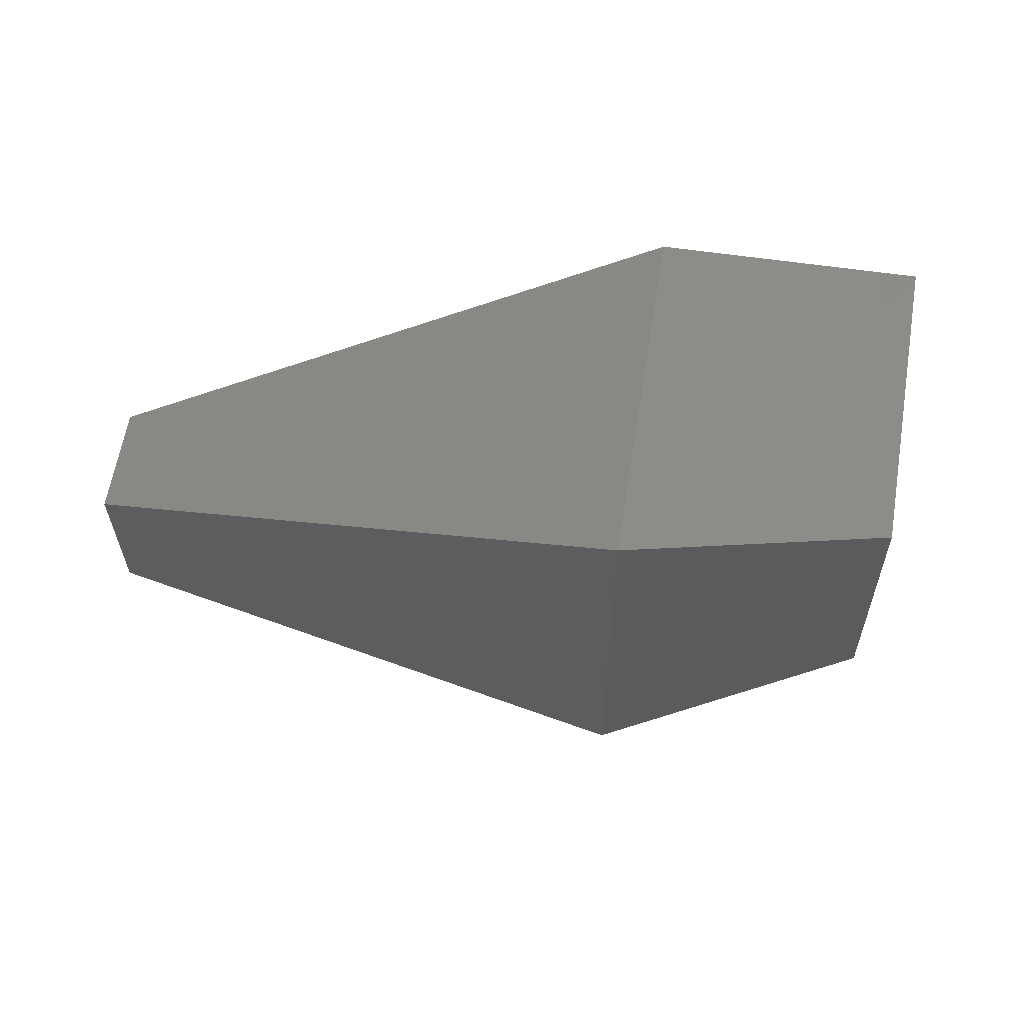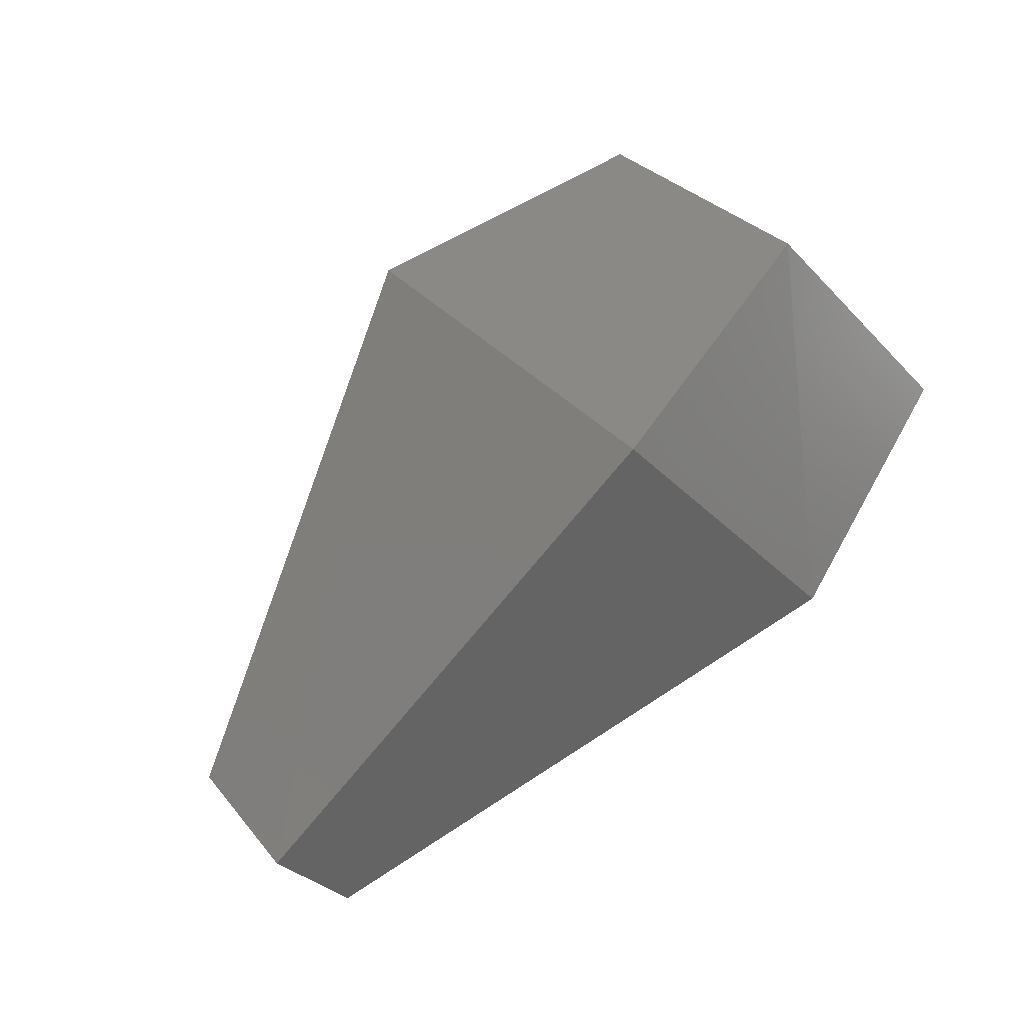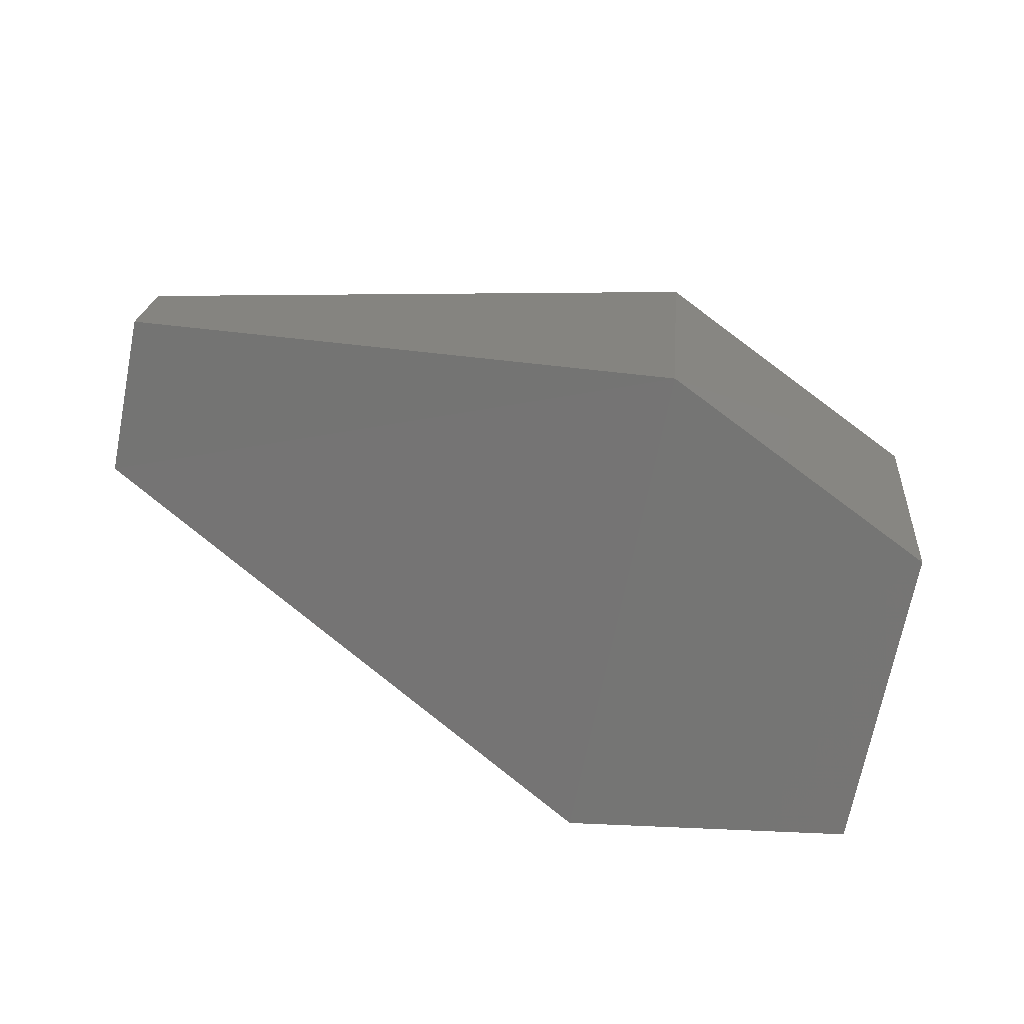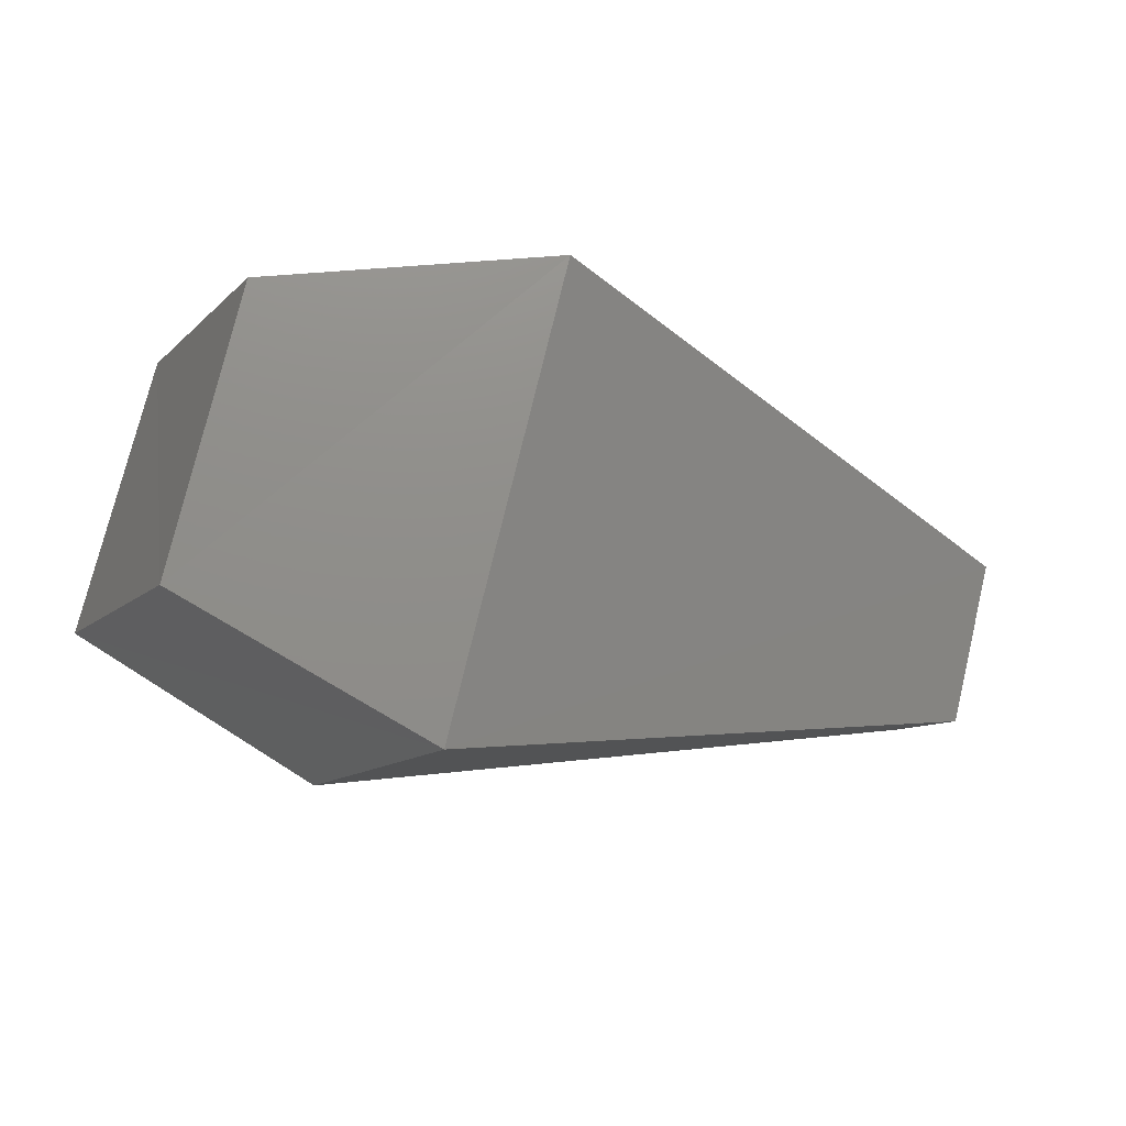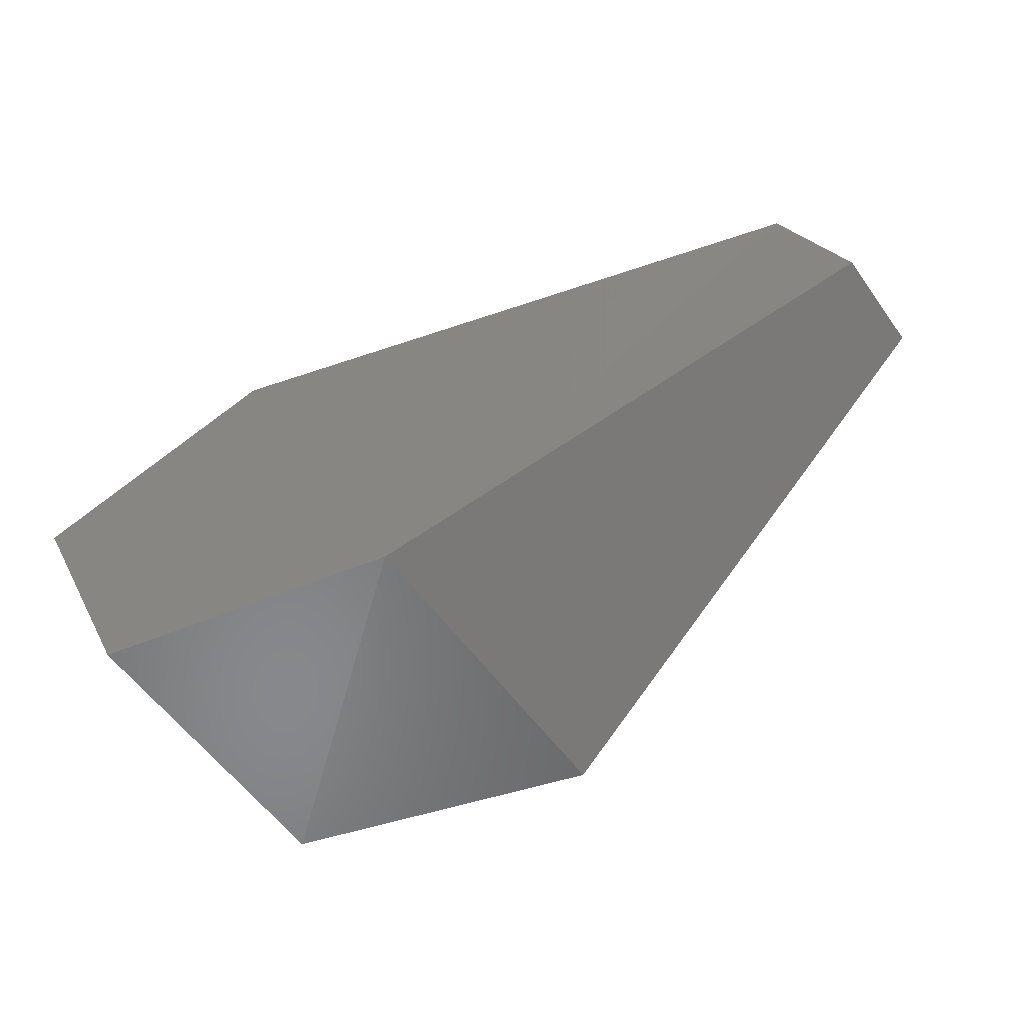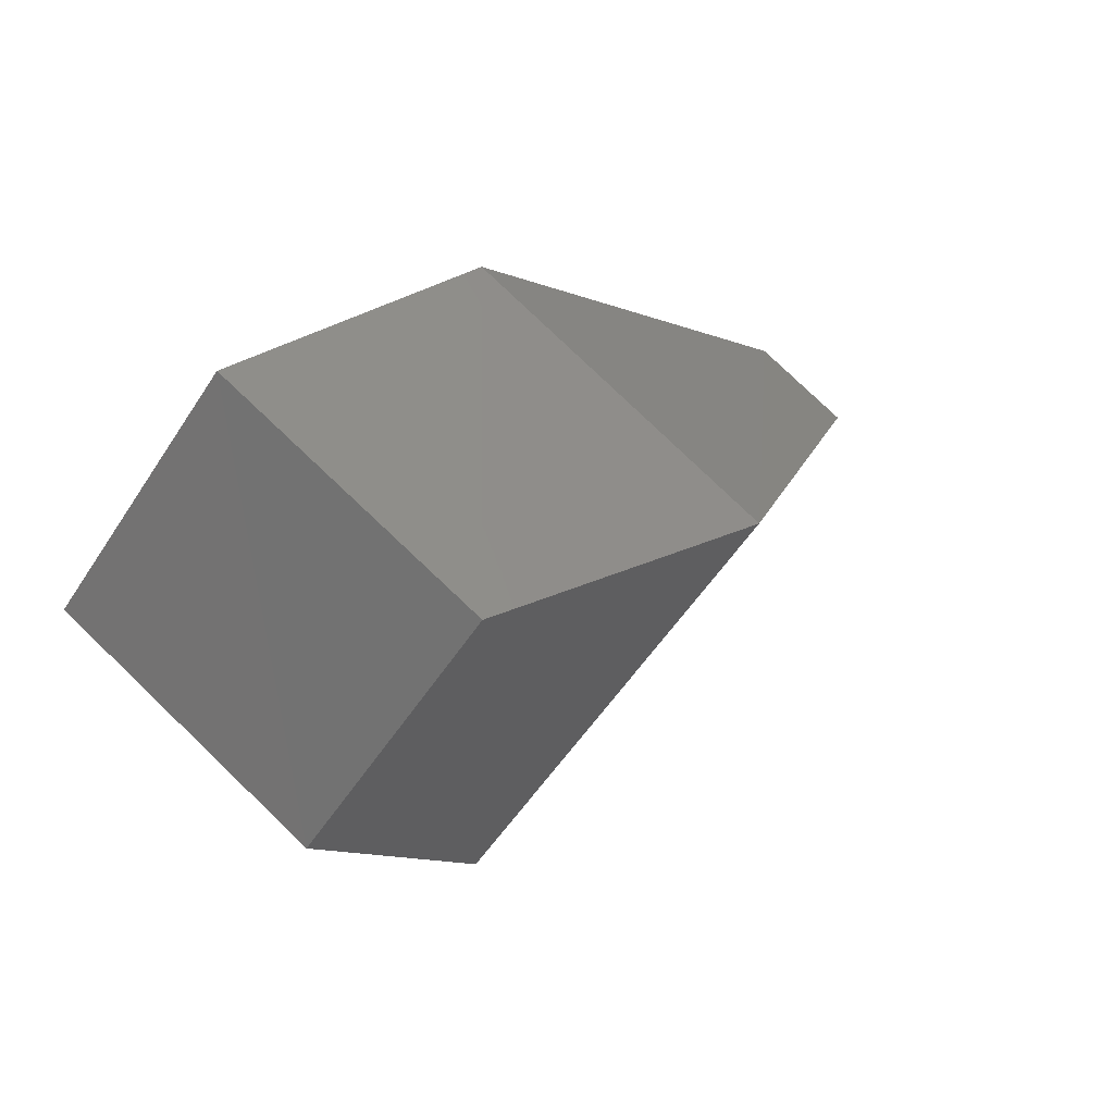
<metadata>
{"format":"stl","ext":"stl","renderer":"f3d","projection":"perspective","resolution":1024,"background":"white","views":[{"elev":-77.0,"azim":3.2,"up":"+Z"},{"elev":79.3,"azim":-45.1,"up":"+Y"},{"elev":59.4,"azim":20.4,"up":"+Z"},{"elev":-55.1,"azim":161.7,"up":"+Z"},{"elev":78.2,"azim":149.0,"up":"+Z"},{"elev":11.1,"azim":126.1,"up":"+Z"}]}
</metadata>
<code>
# stl→obj: 12 verts, 20 faces
v 12.52 2.2 3.707
v 12.52 2.267 3.787
v 12.43 2.181 3.681
v 12.42 2.291 3.813
v 12.22 2.239 3.723
v 12.22 2.276 3.768
v 12.21 2.267 3.698
v 12.21 2.305 3.743
v 12.4 2.272 3.605
v 12.4 2.381 3.736
v 12.5 2.281 3.638
v 12.49 2.349 3.719
f 1 2 3
f 2 3 4
f 3 4 5
f 4 5 6
f 7 8 9
f 8 9 10
f 9 10 11
f 10 11 12
f 8 6 10
f 6 10 4
f 10 4 12
f 4 12 2
f 11 1 9
f 1 9 3
f 5 7 6
f 7 6 8
f 5 7 3
f 7 3 9
f 12 2 11
f 2 11 1

</code>
